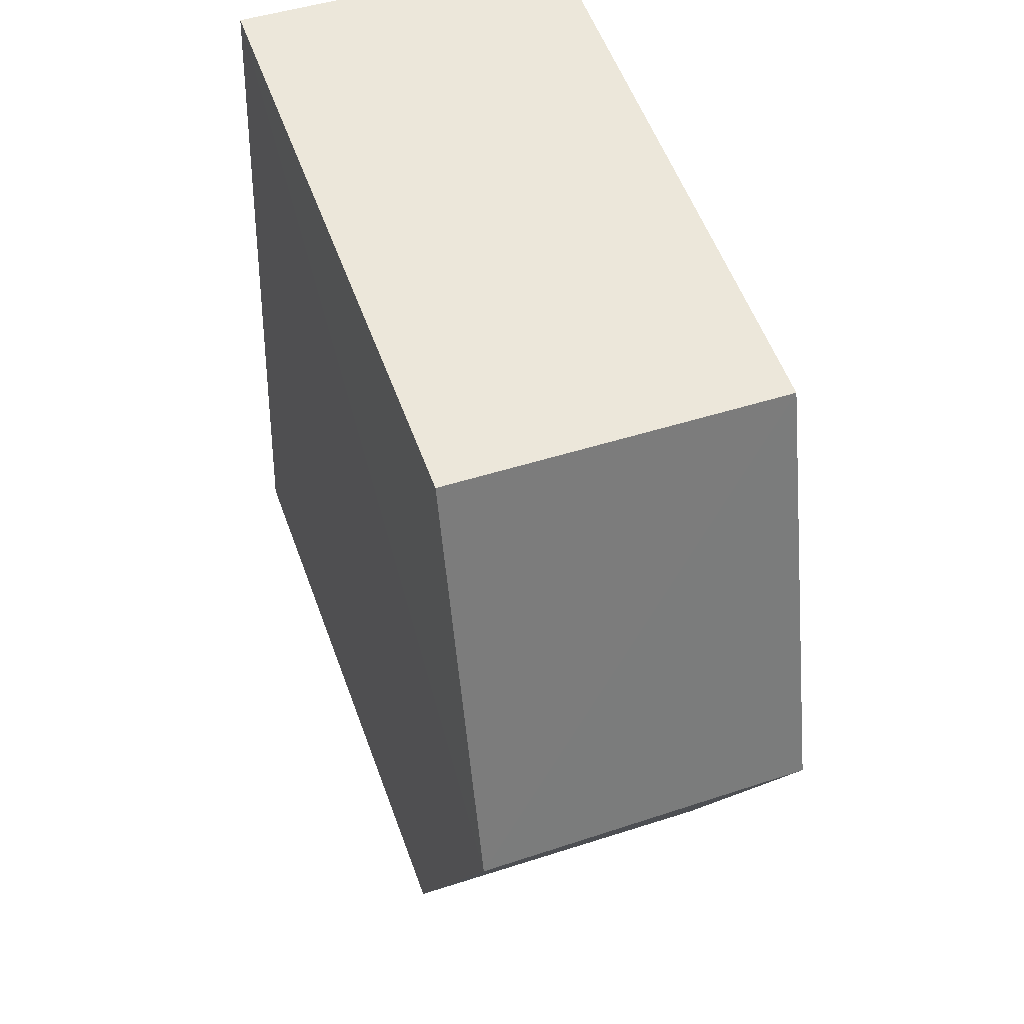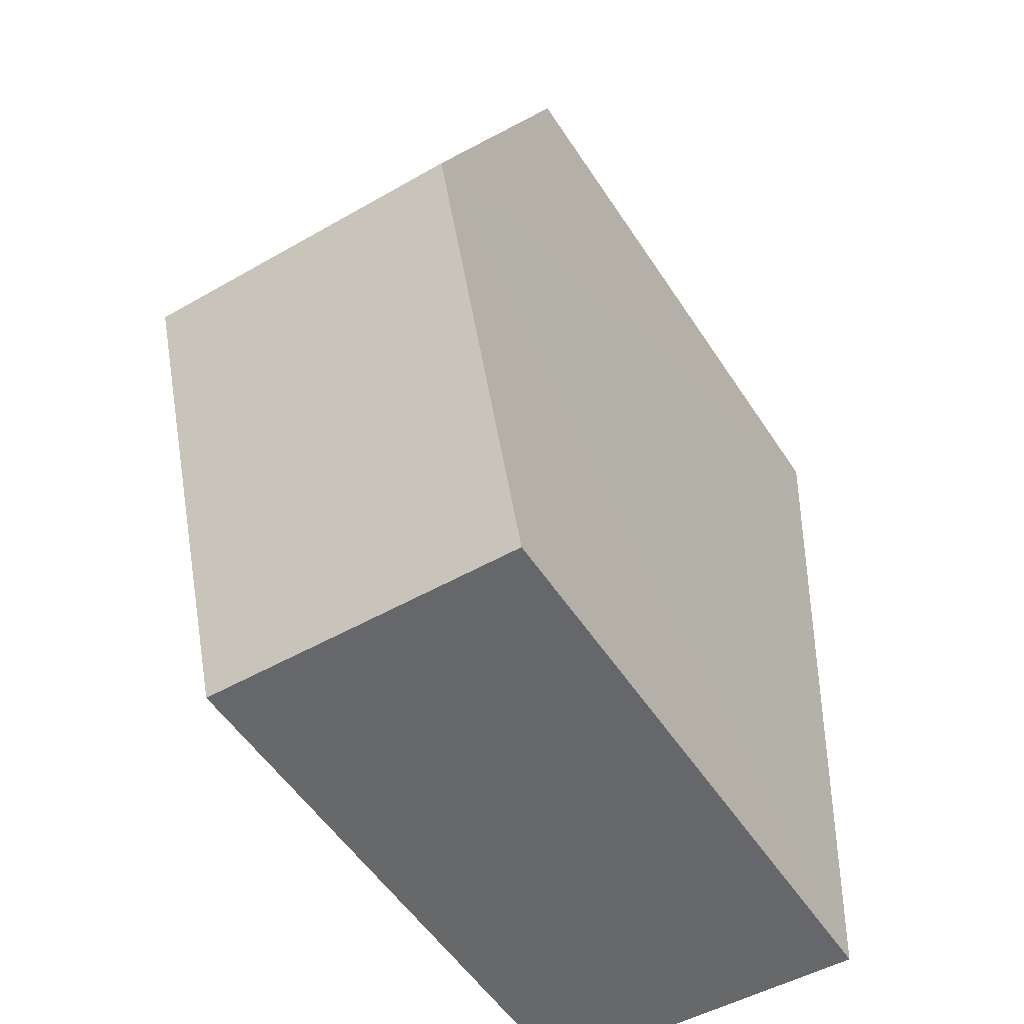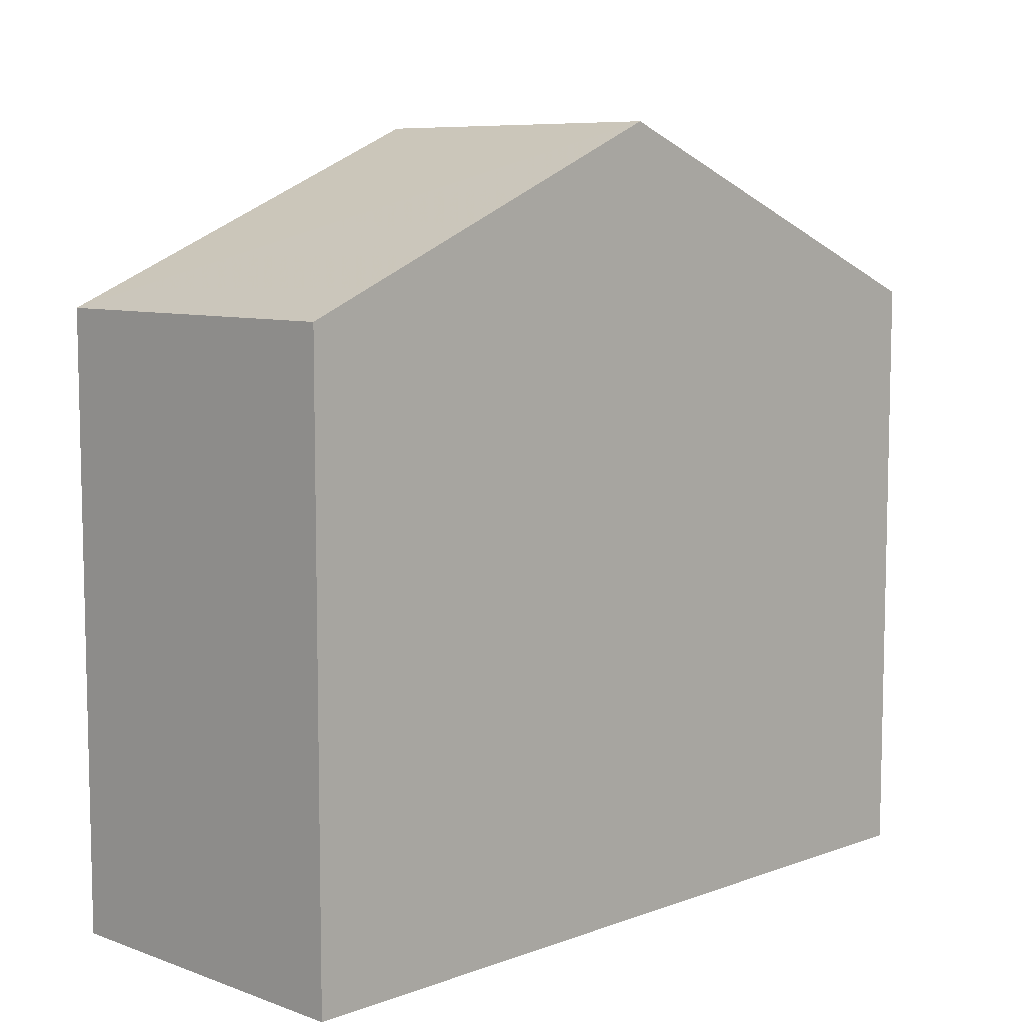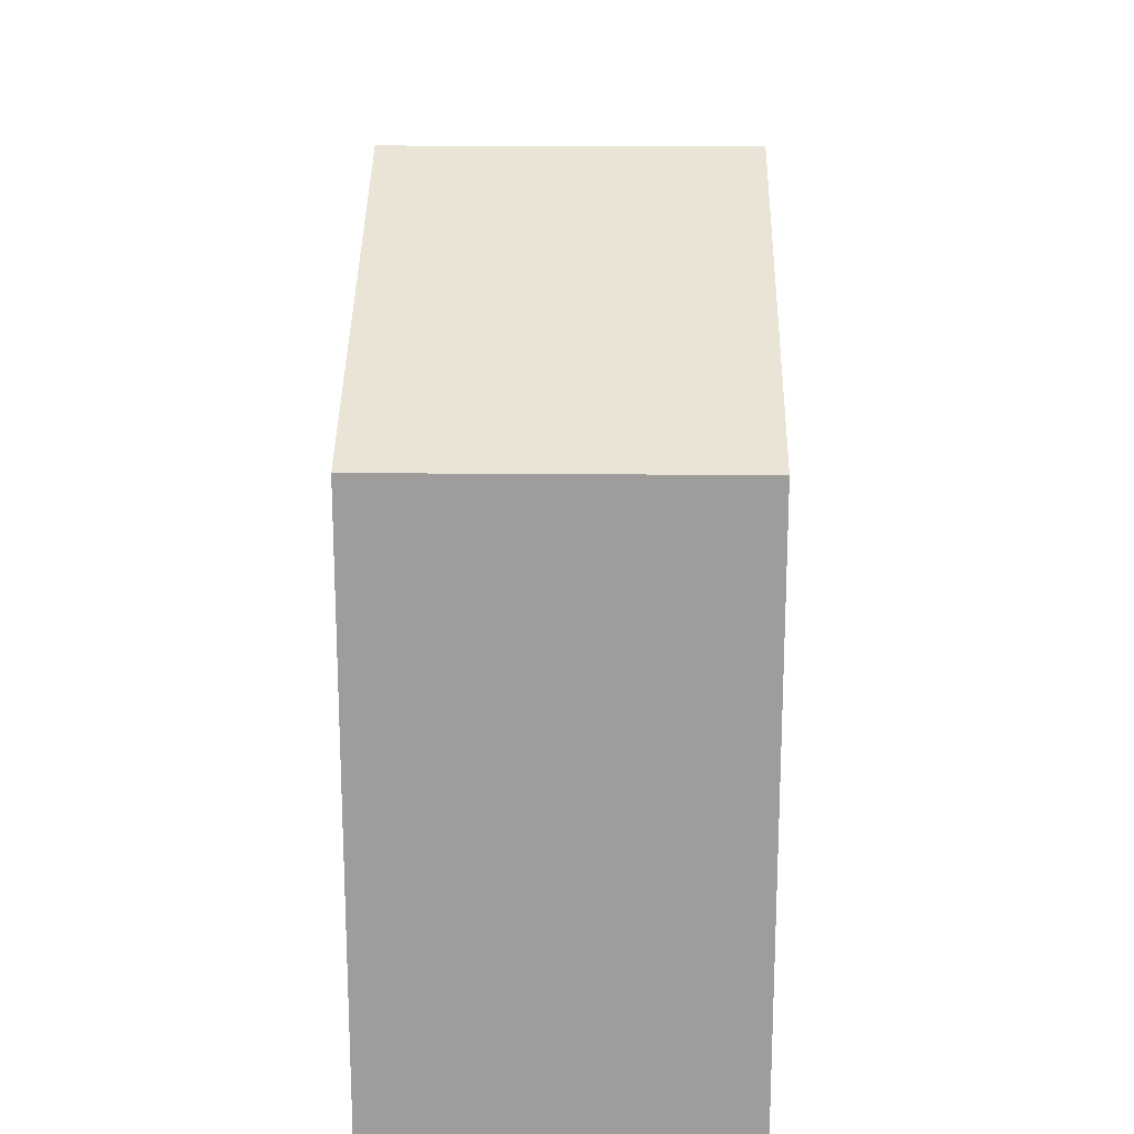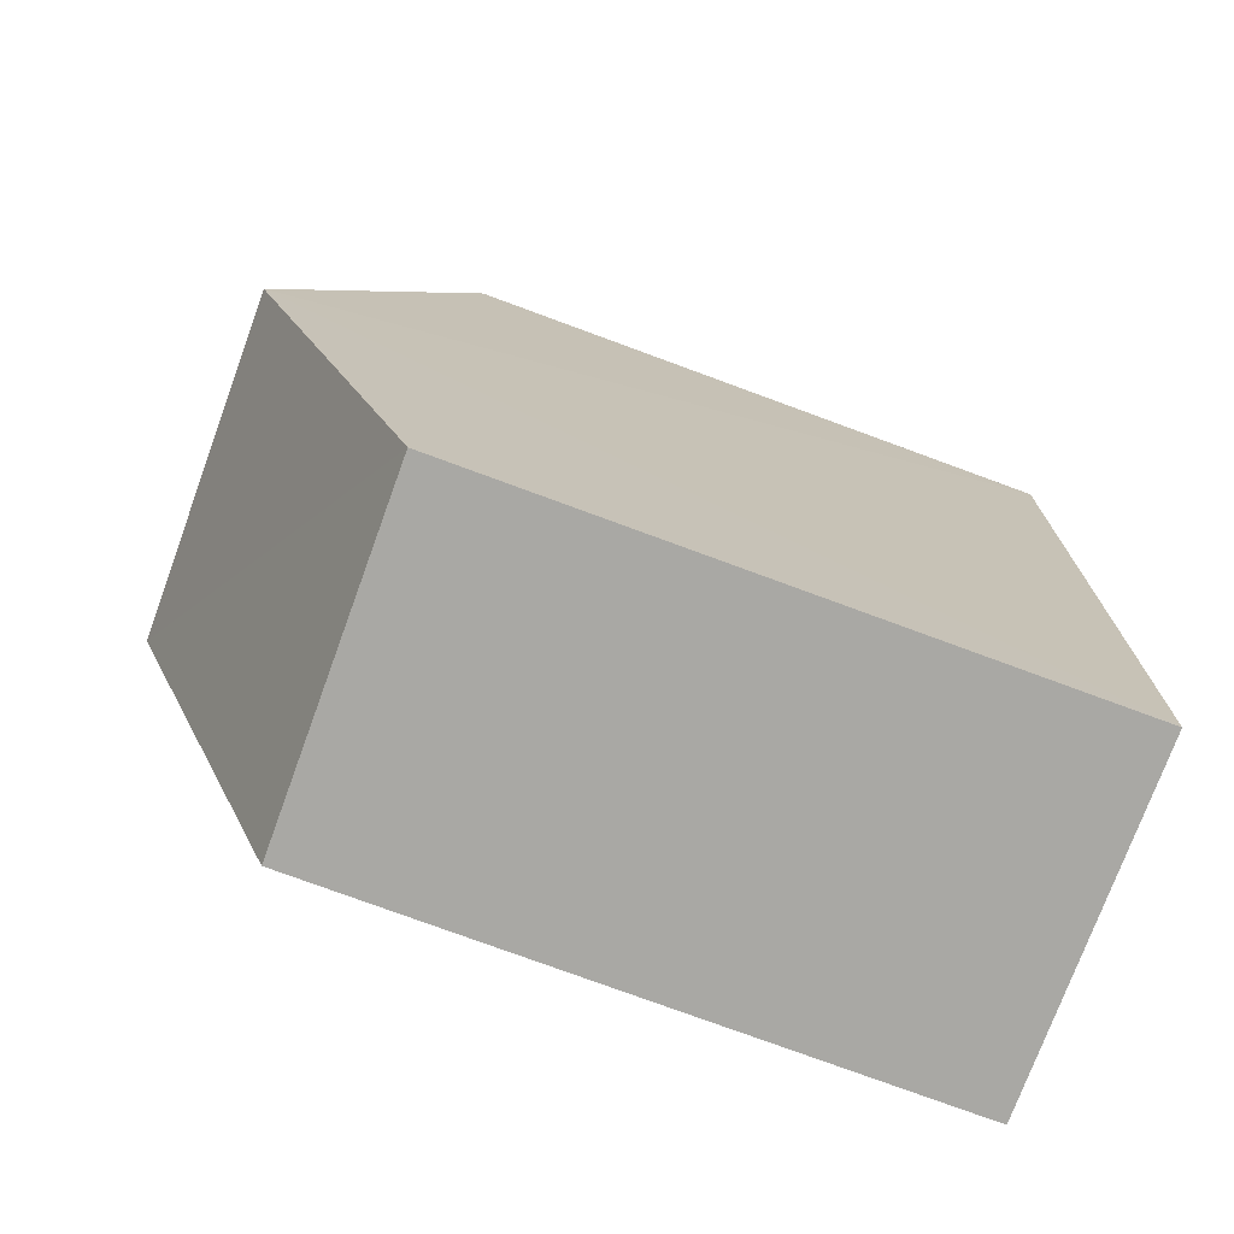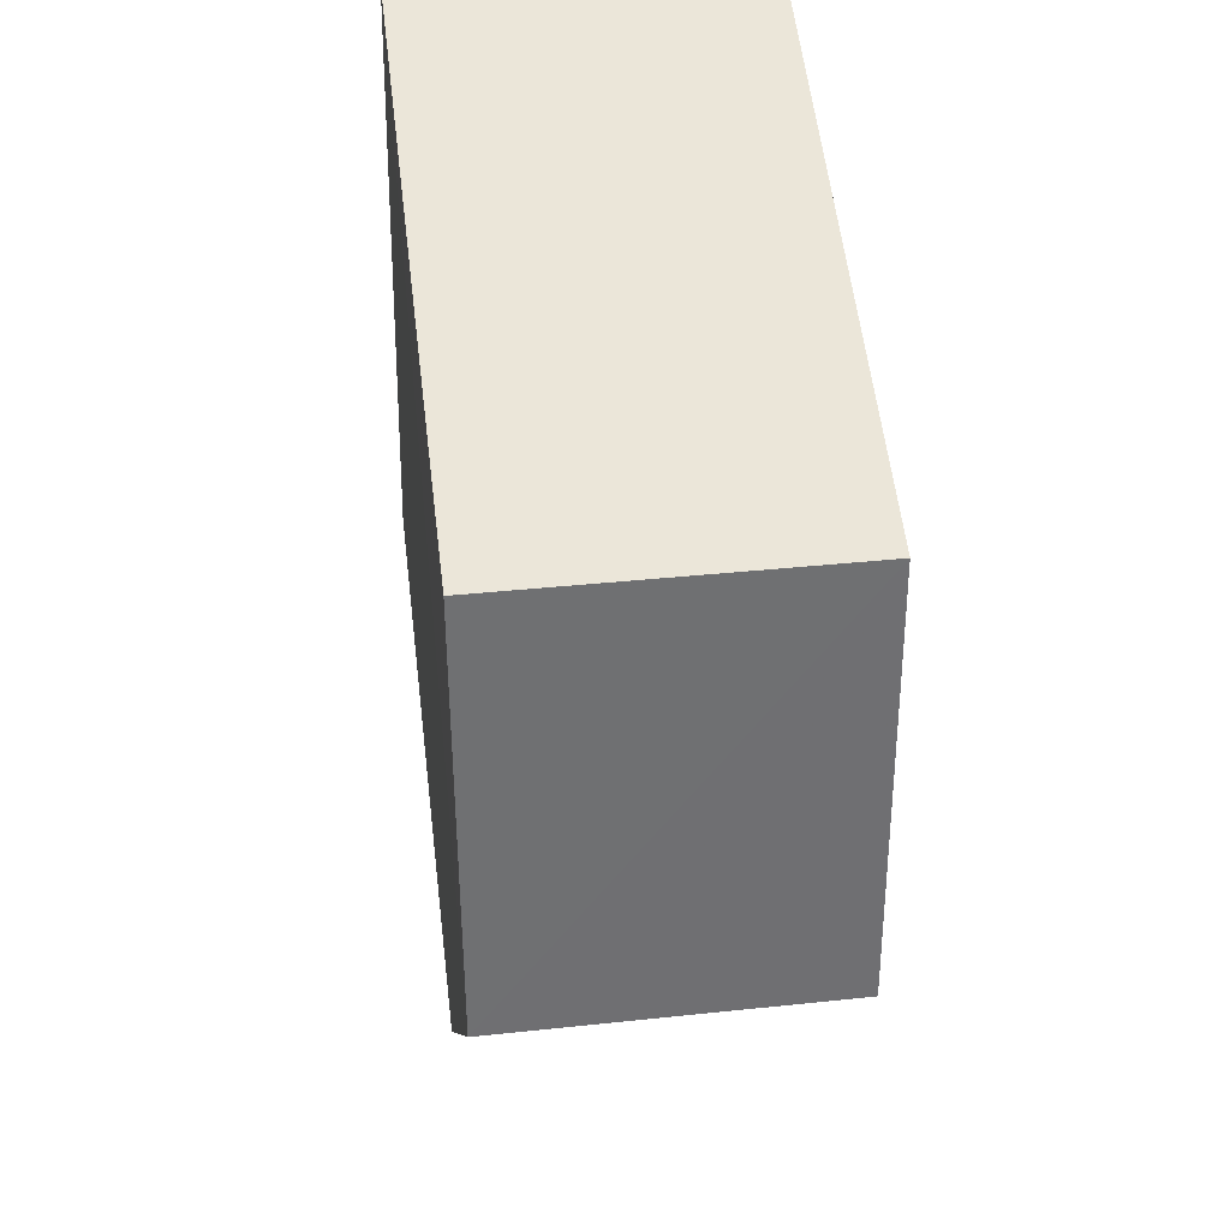
<metadata>
{"format":"obj","ext":"obj","renderer":"f3d","projection":"perspective","resolution":1024,"background":"white","views":[{"elev":56.1,"azim":-19.9,"up":"+Y"},{"elev":-54.0,"azim":32.5,"up":"+Y"},{"elev":8.0,"azim":-138.1,"up":"+Z"},{"elev":19.4,"azim":178.2,"up":"+Z"},{"elev":-77.7,"azim":69.9,"up":"+Y"},{"elev":59.0,"azim":-7.2,"up":"+Y"}]}
</metadata>
<code>
v -3.739e+05 -1.033e+05 27.47
v -3.739e+05 -1.033e+05 27.47
v -3.739e+05 -1.033e+05 27.47
v -3.739e+05 -1.033e+05 27.47
v -3.739e+05 -1.033e+05 36
v -3.739e+05 -1.033e+05 34.11
v -3.739e+05 -1.033e+05 36
v -3.739e+05 -1.033e+05 34.11
v -3.739e+05 -1.033e+05 34.11
v -3.739e+05 -1.033e+05 34.11
f 1 2 3
f 1 4 2
f 5 6 7
f 5 8 6
f 9 10 5
f 7 9 5
f 10 4 5
f 4 1 5
f 1 8 5
f 10 2 4
f 10 9 2
f 8 1 3
f 6 8 3
f 6 3 7
f 3 2 7
f 2 9 7

</code>
